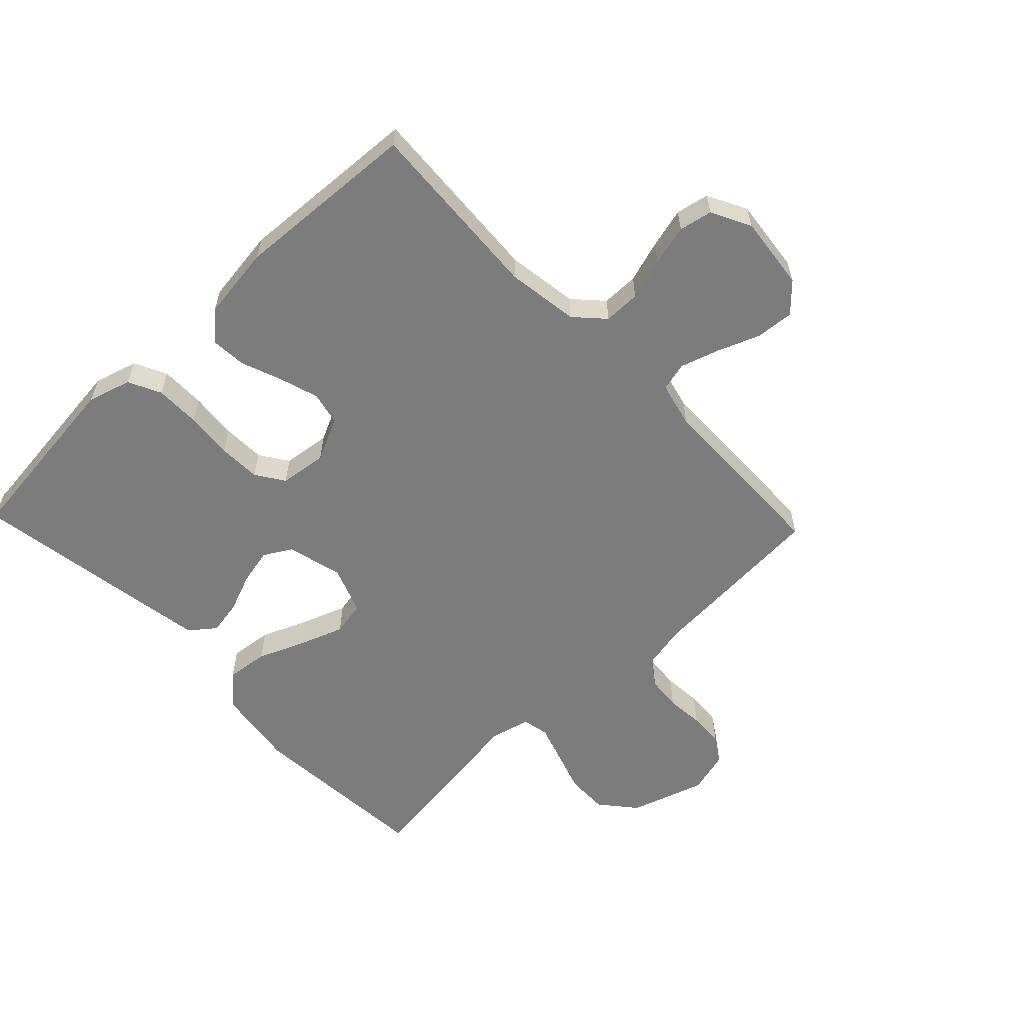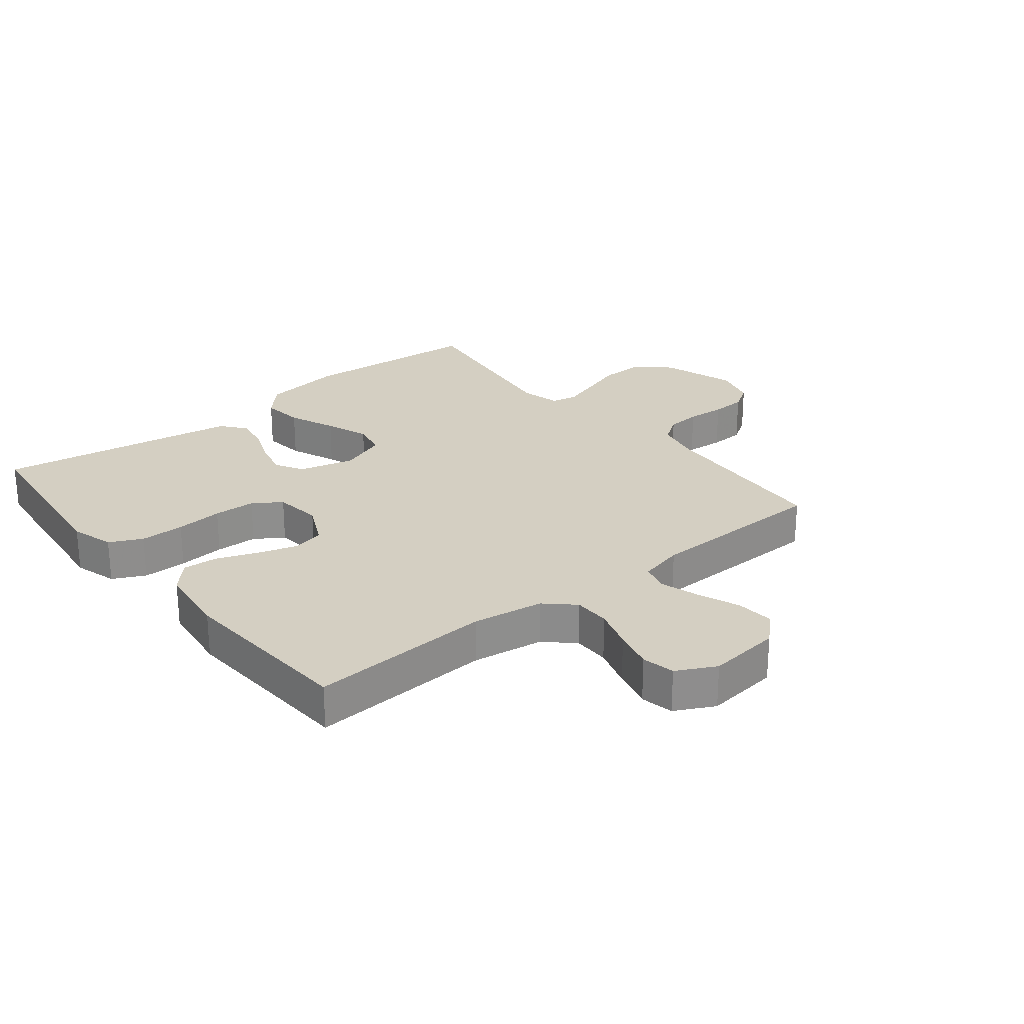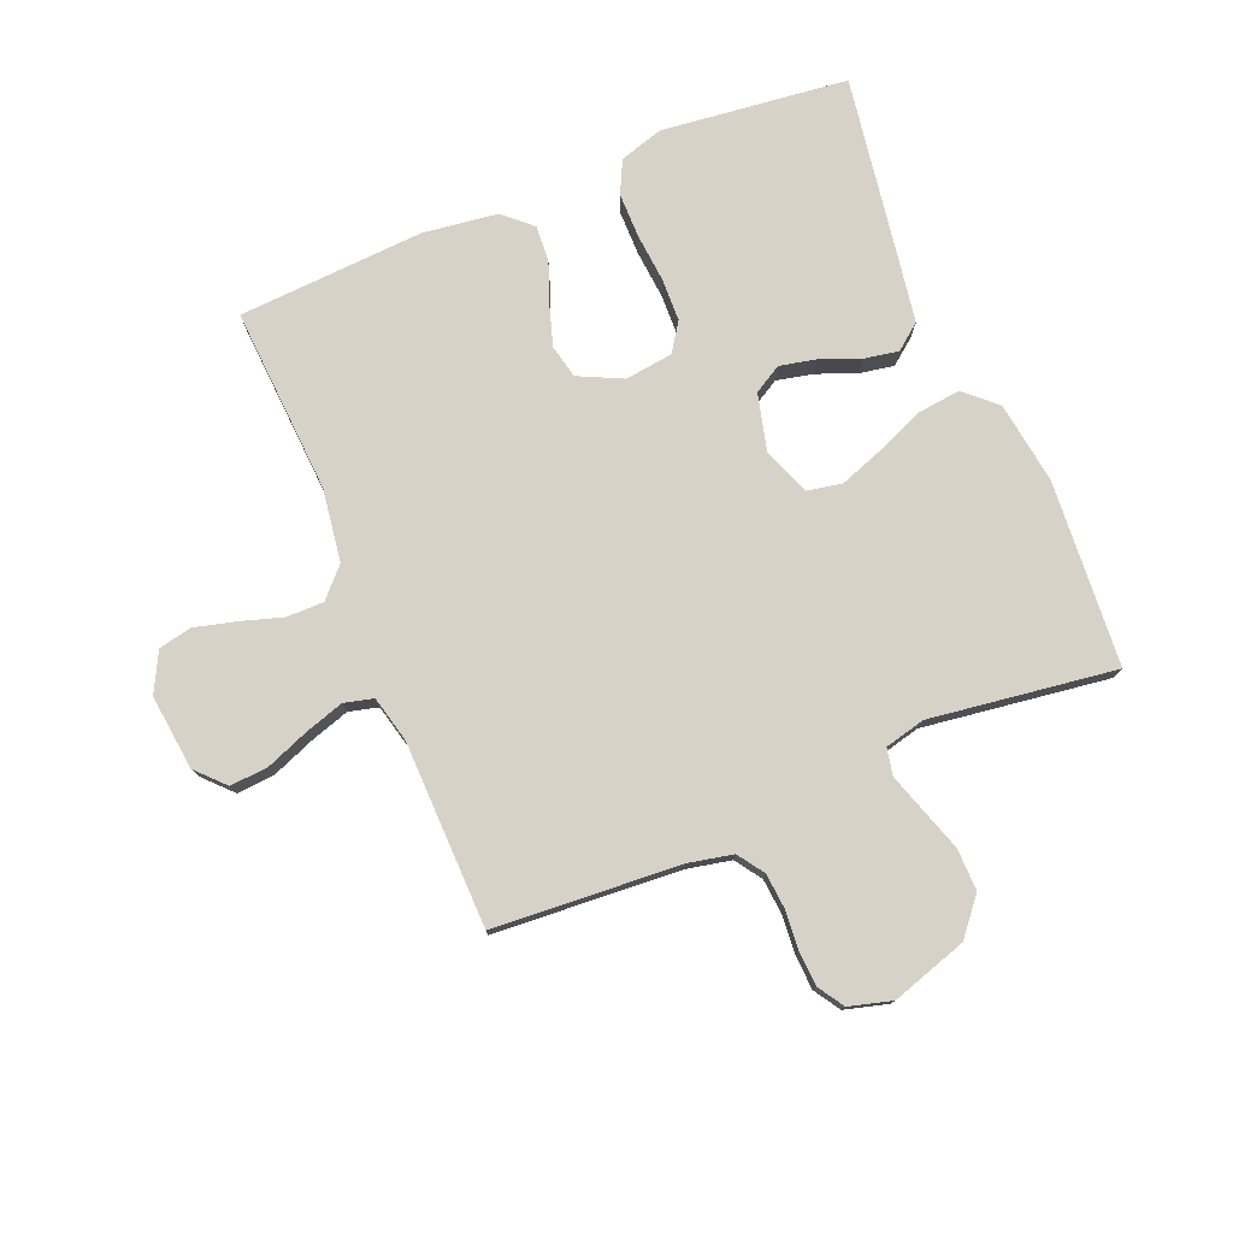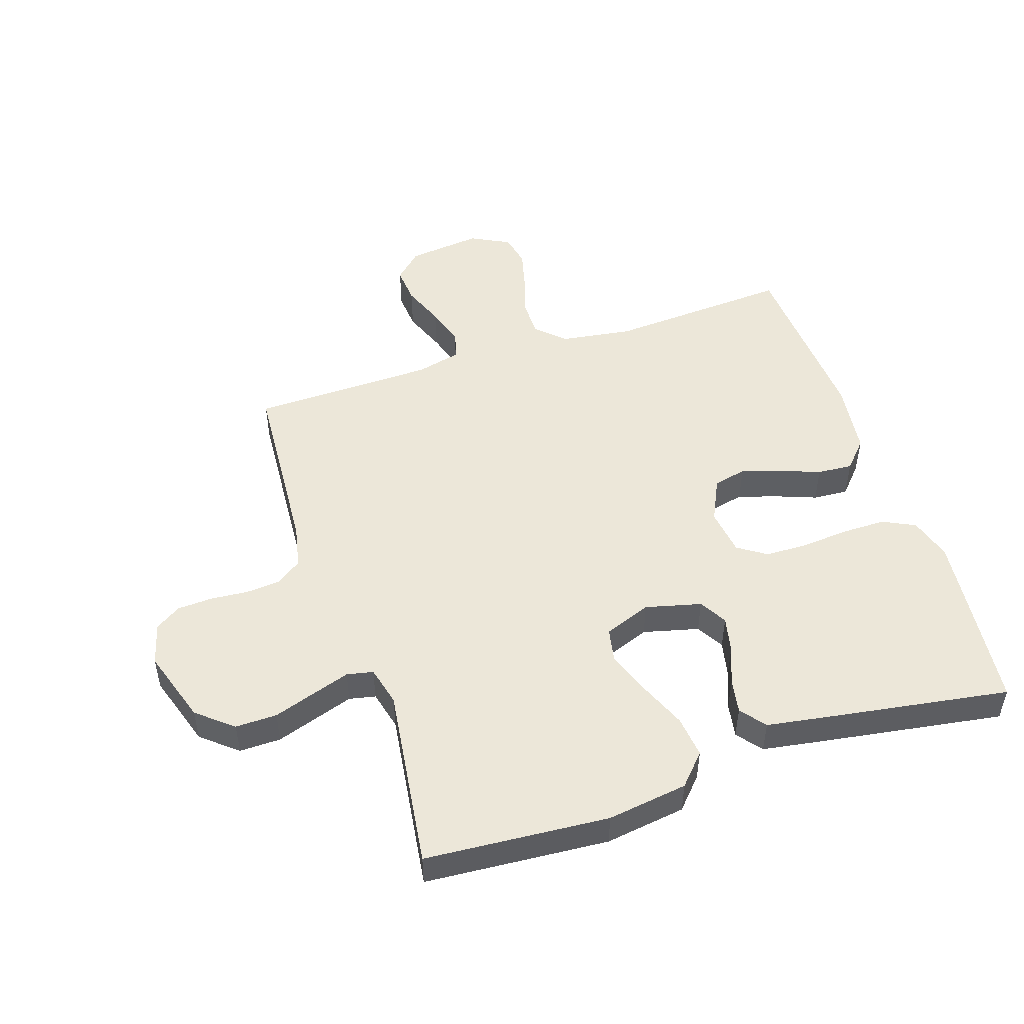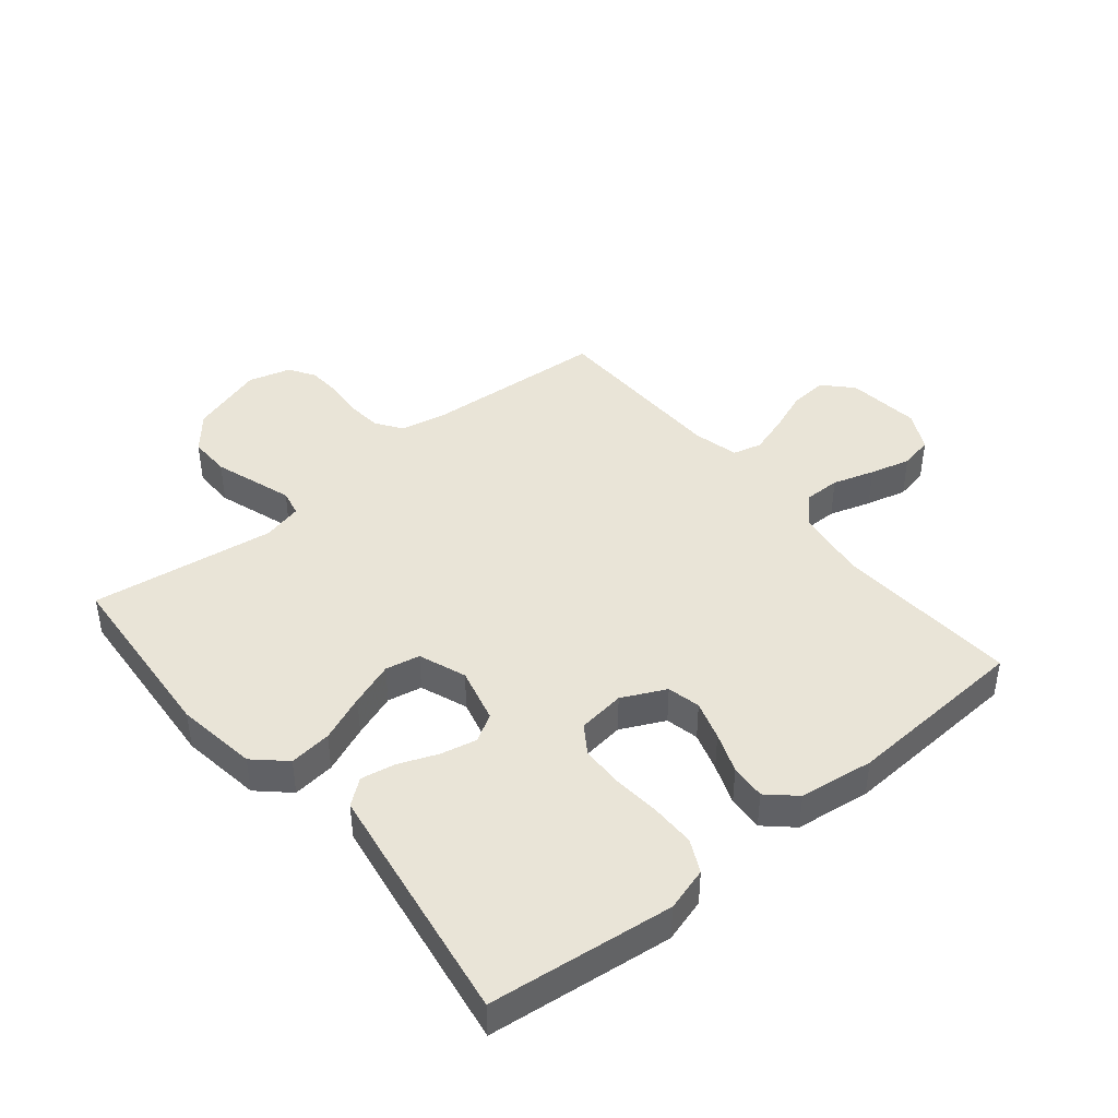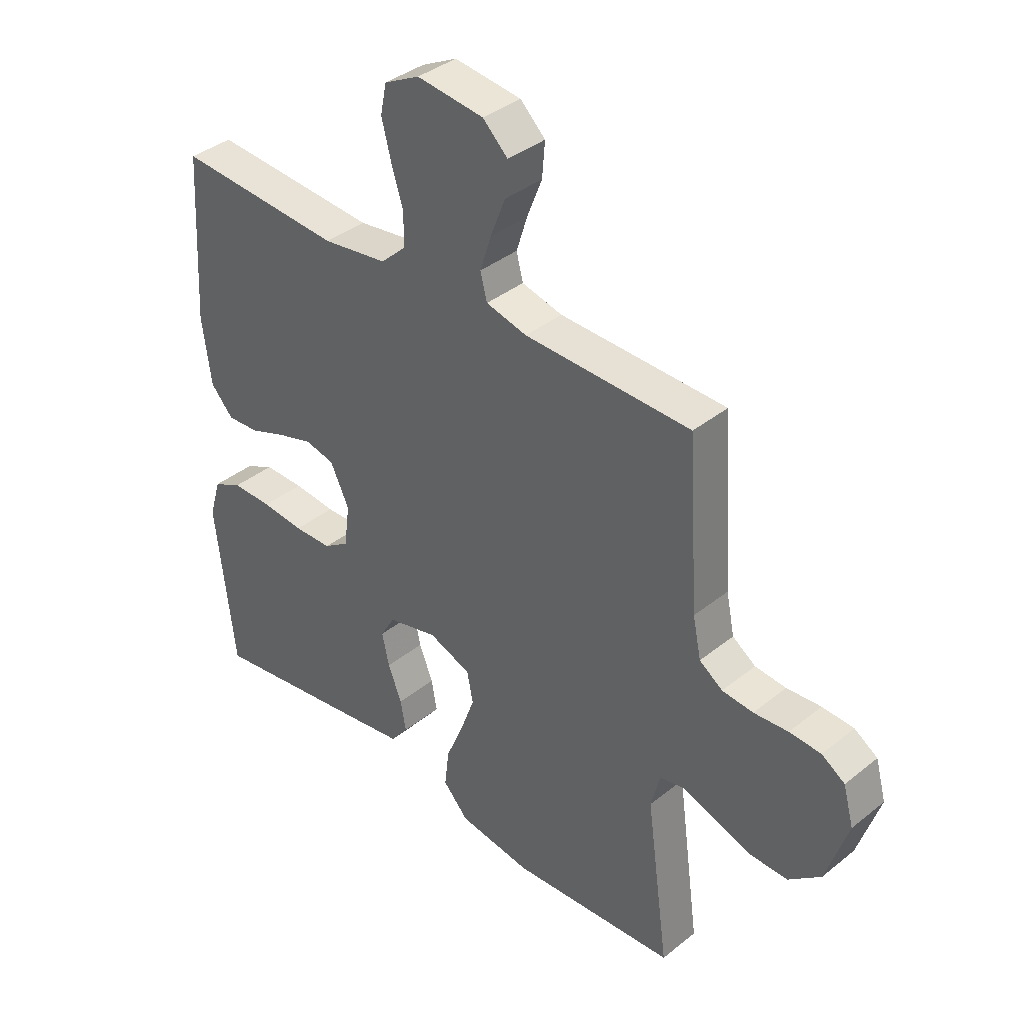
<metadata>
{"format":"obj","ext":"obj","renderer":"f3d","projection":"perspective","resolution":1024,"background":"white","views":[{"elev":-58.8,"azim":-46.3,"up":"+Y"},{"elev":25.6,"azim":-38.8,"up":"+Y"},{"elev":77.3,"azim":67.6,"up":"+Y"},{"elev":49.7,"azim":161.7,"up":"+Y"},{"elev":42.9,"azim":-129.4,"up":"+Y"},{"elev":38.0,"azim":44.5,"up":"+Z"}]}
</metadata>
<code>
v 0.5 0.07 0.5
v 0.52 0.07 0.2
v 0.535 0.07 0.128
v 0.577 0.07 0.099
v 0.633 0.07 0.094
v 0.695 0.07 0.099
v 0.752 0.07 0.096
v 0.794 0.07 0.069
v 0.813 0.07 0
v 0.774 0.07 -0.122
v 0.716 0.07 -0.17
v 0.648 0.07 -0.169
v 0.579 0.07 -0.146
v 0.518 0.07 -0.126
v 0.475 0.07 -0.135
v 0.459 0.07 -0.2
v 0.5 0.07 -0.5
v 0.2 0.07 -0.522
v 0.068 0.07 -0.503
v 0.022 0.07 -0.453
v 0.03 0.07 -0.384
v 0.062 0.07 -0.307
v 0.088 0.07 -0.235
v 0.077 0.07 -0.179
v 0 0.07 -0.15
v -0.091 0.07 -0.173
v -0.117 0.07 -0.218
v -0.104 0.07 -0.277
v -0.079 0.07 -0.34
v -0.069 0.07 -0.396
v -0.101 0.07 -0.437
v -0.2 0.07 -0.453
v -0.5 0.07 -0.5
v -0.534 0.07 -0.2
v -0.513 0.07 -0.129
v -0.46 0.07 -0.103
v -0.387 0.07 -0.103
v -0.31 0.07 -0.11
v -0.241 0.07 -0.108
v -0.195 0.07 -0.077
v -0.185 0.07 0
v -0.219 0.07 0.071
v -0.273 0.07 0.083
v -0.337 0.07 0.063
v -0.403 0.07 0.038
v -0.461 0.07 0.034
v -0.502 0.07 0.079
v -0.518 0.07 0.2
v -0.5 0.07 0.5
v -0.2 0.07 0.481
v -0.083 0.07 0.498
v -0.037 0.07 0.541
v -0.037 0.07 0.601
v -0.058 0.07 0.669
v -0.075 0.07 0.735
v -0.064 0.07 0.789
v 0 0.07 0.822
v 0.121 0.07 0.808
v 0.166 0.07 0.765
v 0.161 0.07 0.703
v 0.134 0.07 0.634
v 0.114 0.07 0.571
v 0.126 0.07 0.524
v 0.2 0.07 0.506
v 0.5 0 0.5
v 0.52 0 0.2
v 0.535 0 0.128
v 0.577 0 0.099
v 0.633 0 0.094
v 0.695 0 0.099
v 0.752 0 0.096
v 0.794 0 0.069
v 0.813 0 0
v 0.774 0 -0.122
v 0.716 0 -0.17
v 0.648 0 -0.169
v 0.579 0 -0.146
v 0.518 0 -0.126
v 0.475 0 -0.135
v 0.459 0 -0.2
v 0.5 0 -0.5
v 0.2 0 -0.522
v 0.068 0 -0.503
v 0.022 0 -0.453
v 0.03 0 -0.384
v 0.062 0 -0.307
v 0.088 0 -0.235
v 0.077 0 -0.179
v 0 0 -0.15
v -0.091 0 -0.173
v -0.117 0 -0.218
v -0.104 0 -0.277
v -0.079 0 -0.34
v -0.069 0 -0.396
v -0.101 0 -0.437
v -0.2 0 -0.453
v -0.5 0 -0.5
v -0.534 0 -0.2
v -0.513 0 -0.129
v -0.46 0 -0.103
v -0.387 0 -0.103
v -0.31 0 -0.11
v -0.241 0 -0.108
v -0.195 0 -0.077
v -0.185 0 0
v -0.219 0 0.071
v -0.273 0 0.083
v -0.337 0 0.063
v -0.403 0 0.038
v -0.461 0 0.034
v -0.502 0 0.079
v -0.518 0 0.2
v -0.5 0 0.5
v -0.2 0 0.481
v -0.083 0 0.498
v -0.037 0 0.541
v -0.037 0 0.601
v -0.058 0 0.669
v -0.075 0 0.735
v -0.064 0 0.789
v 0 0 0.822
v 0.121 0 0.808
v 0.166 0 0.765
v 0.161 0 0.703
v 0.134 0 0.634
v 0.114 0 0.571
v 0.126 0 0.524
v 0.2 0 0.506
f 59 60 61
f 58 59 61
f 57 58 61
f 56 57 61
f 55 56 61
f 54 55 61
f 53 54 61
f 52 53 61 62
f 51 52 62 63
f 48 49 50
f 47 48 50
f 46 47 50
f 45 46 50
f 44 45 50
f 51 63 64
f 50 51 64
f 44 50 64
f 43 44 64
f 36 37 38
f 35 36 38
f 34 35 38
f 33 34 38
f 32 33 38
f 31 32 38
f 30 31 38
f 29 30 38
f 28 29 38
f 27 28 38 39
f 26 27 39 40
f 20 21 22
f 19 20 22
f 18 19 22
f 17 18 22
f 16 17 22
f 15 16 22 23
f 11 12 13
f 10 11 13
f 9 10 13
f 8 9 13
f 7 8 13
f 6 7 13
f 5 6 13
f 4 5 13 14
f 3 4 14 15
f 64 1 2
f 43 64 2
f 42 43 2
f 25 26 40 41
f 2 3 15
f 42 2 15
f 41 42 15
f 25 41 15
f 24 25 15
f 15 23 24
f 125 124 123
f 125 123 122
f 125 122 121
f 125 121 120
f 125 120 119
f 125 119 118
f 125 118 117
f 126 125 117 116
f 127 126 116 115
f 114 113 112
f 114 112 111
f 114 111 110
f 114 110 109
f 114 109 108
f 128 127 115
f 128 115 114
f 128 114 108
f 128 108 107
f 102 101 100
f 102 100 99
f 102 99 98
f 102 98 97
f 102 97 96
f 102 96 95
f 102 95 94
f 102 94 93
f 102 93 92
f 103 102 92 91
f 104 103 91 90
f 86 85 84
f 86 84 83
f 86 83 82
f 86 82 81
f 86 81 80
f 87 86 80 79
f 77 76 75
f 77 75 74
f 77 74 73
f 77 73 72
f 77 72 71
f 77 71 70
f 77 70 69
f 78 77 69 68
f 79 78 68 67
f 66 65 128
f 66 128 107
f 66 107 106
f 105 104 90 89
f 79 67 66
f 79 66 106
f 79 106 105
f 79 105 89
f 79 89 88
f 88 87 79
f 1 65 66 2
f 2 66 67 3
f 3 67 68 4
f 4 68 69 5
f 5 69 70 6
f 6 70 71 7
f 7 71 72 8
f 8 72 73 9
f 9 73 74 10
f 10 74 75 11
f 11 75 76 12
f 12 76 77 13
f 13 77 78 14
f 14 78 79 15
f 15 79 80 16
f 16 80 81 17
f 17 81 82 18
f 18 82 83 19
f 19 83 84 20
f 20 84 85 21
f 21 85 86 22
f 22 86 87 23
f 23 87 88 24
f 24 88 89 25
f 25 89 90 26
f 26 90 91 27
f 27 91 92 28
f 28 92 93 29
f 29 93 94 30
f 30 94 95 31
f 31 95 96 32
f 32 96 97 33
f 33 97 98 34
f 34 98 99 35
f 35 99 100 36
f 36 100 101 37
f 37 101 102 38
f 38 102 103 39
f 39 103 104 40
f 40 104 105 41
f 41 105 106 42
f 42 106 107 43
f 43 107 108 44
f 44 108 109 45
f 45 109 110 46
f 46 110 111 47
f 47 111 112 48
f 48 112 113 49
f 49 113 114 50
f 50 114 115 51
f 51 115 116 52
f 52 116 117 53
f 53 117 118 54
f 54 118 119 55
f 55 119 120 56
f 56 120 121 57
f 57 121 122 58
f 58 122 123 59
f 59 123 124 60
f 60 124 125 61
f 61 125 126 62
f 62 126 127 63
f 63 127 128 64
f 64 128 65 1

</code>
